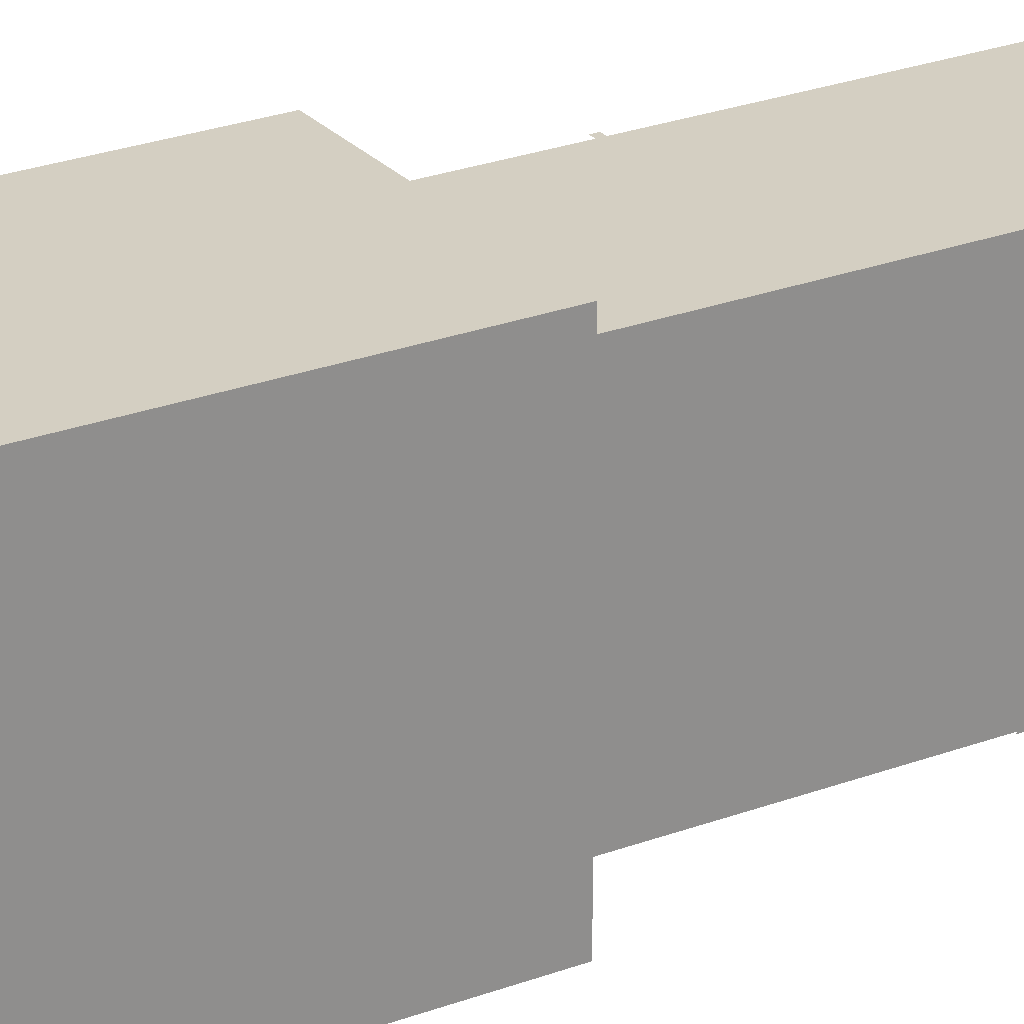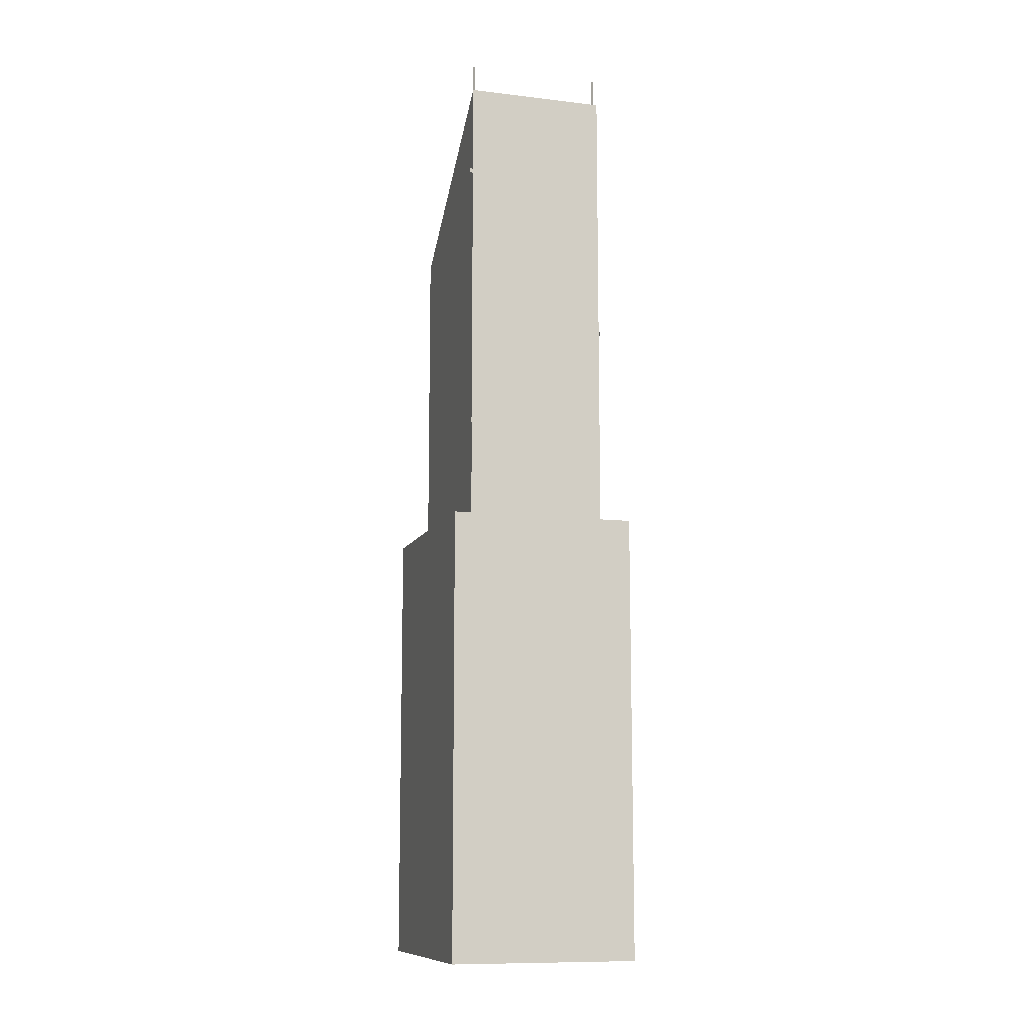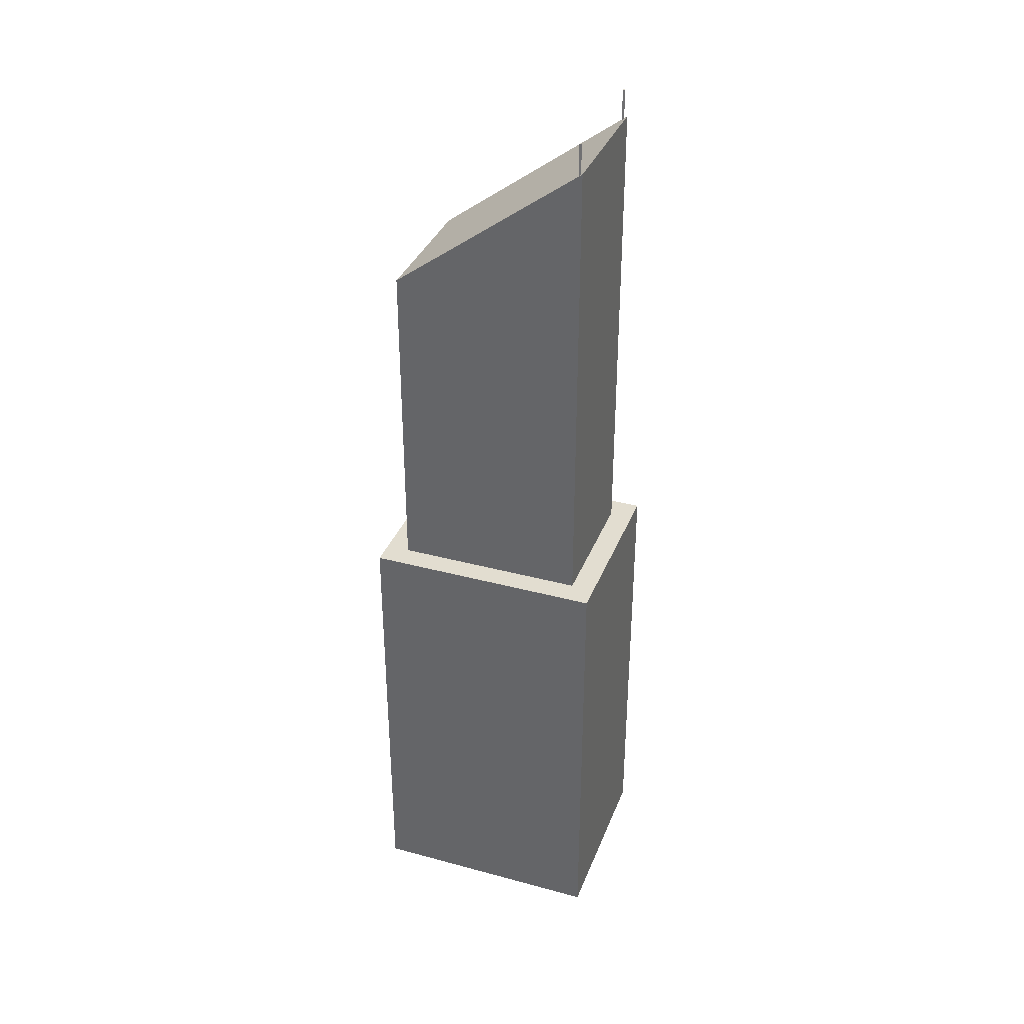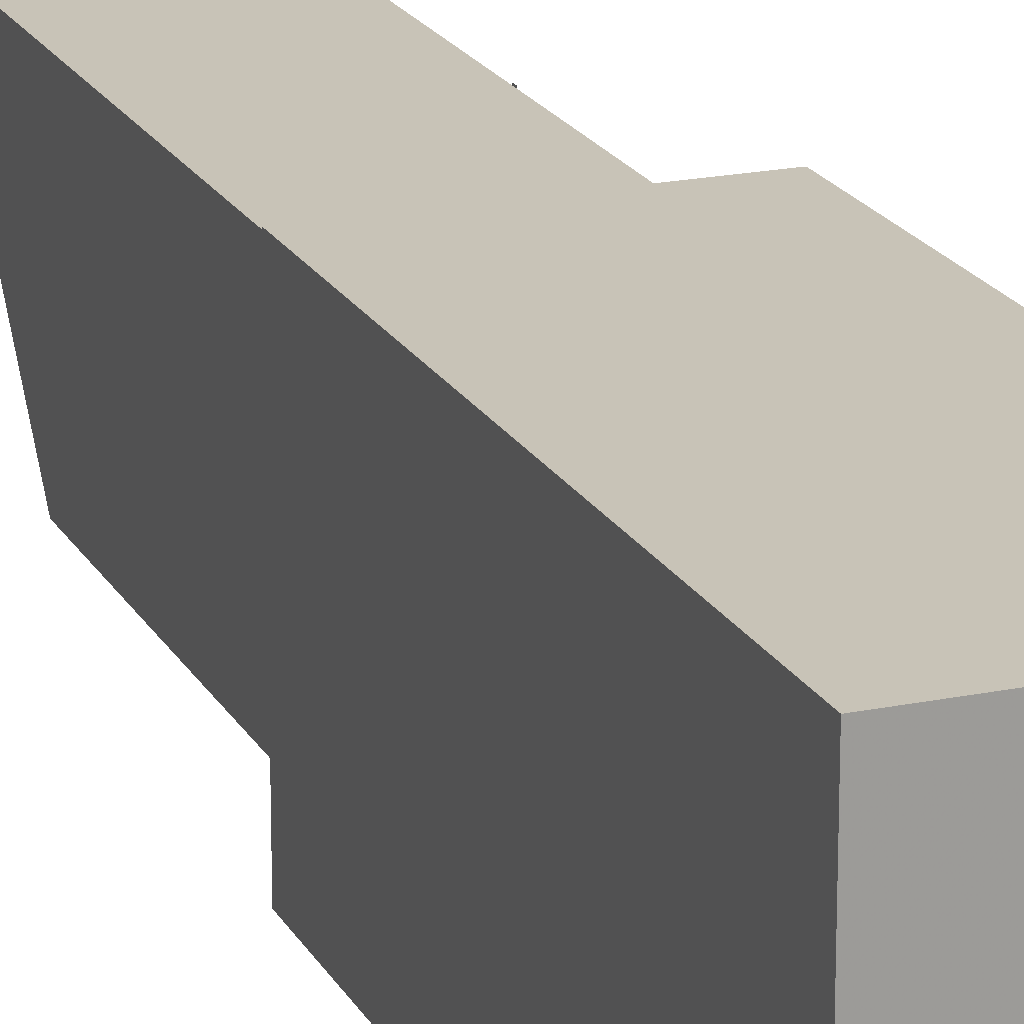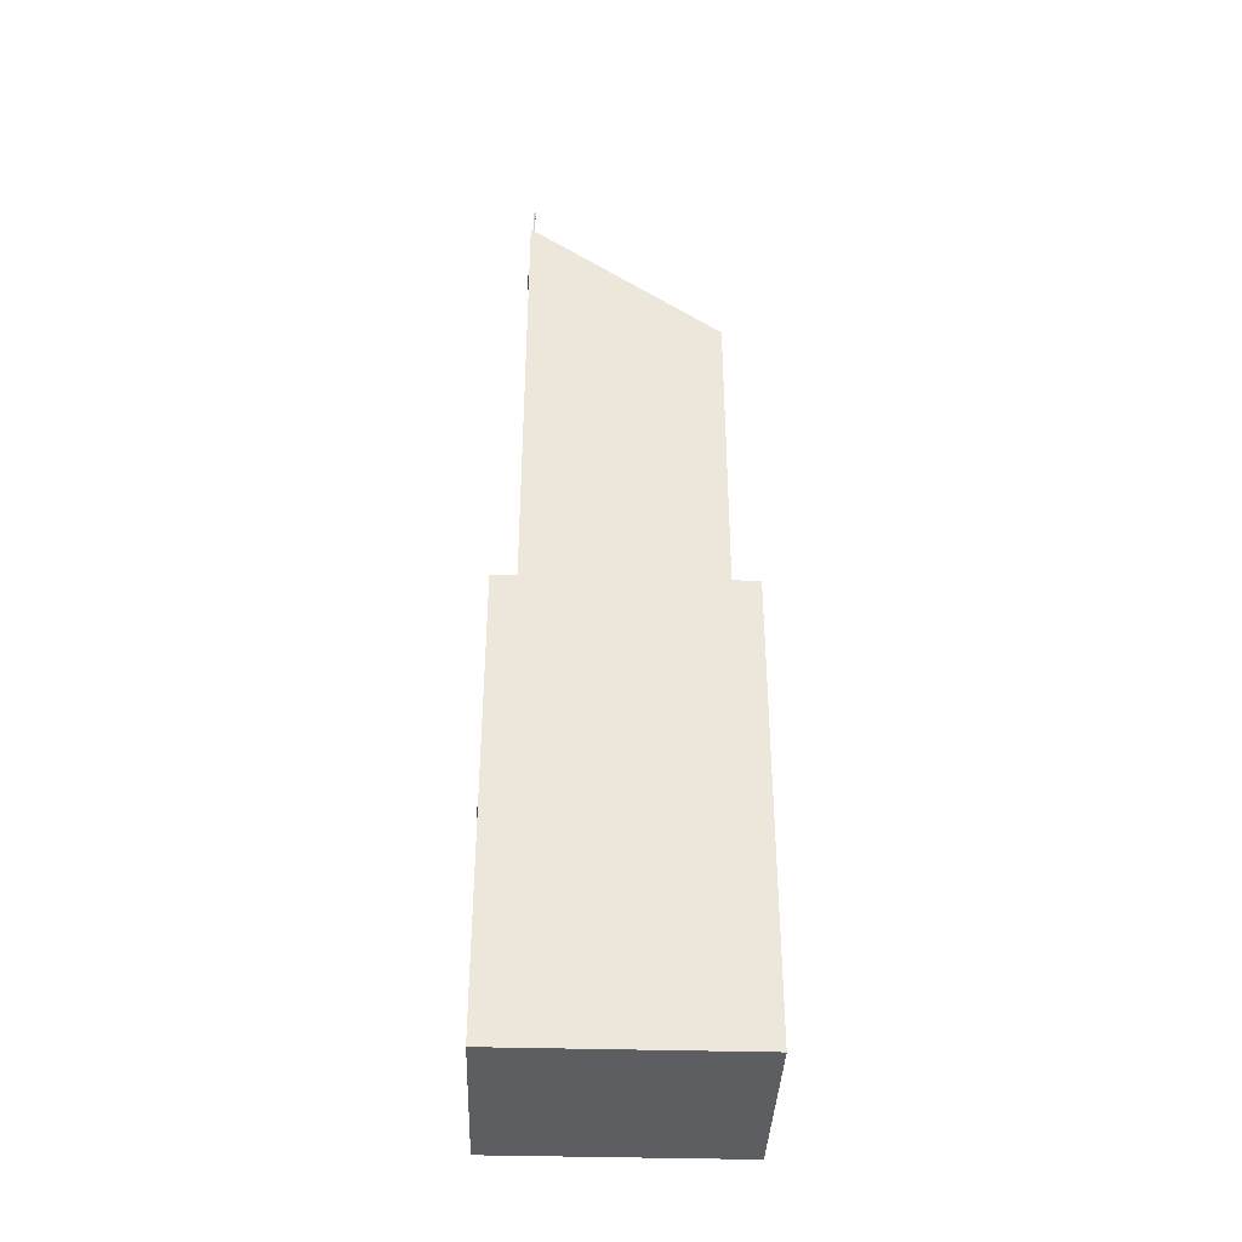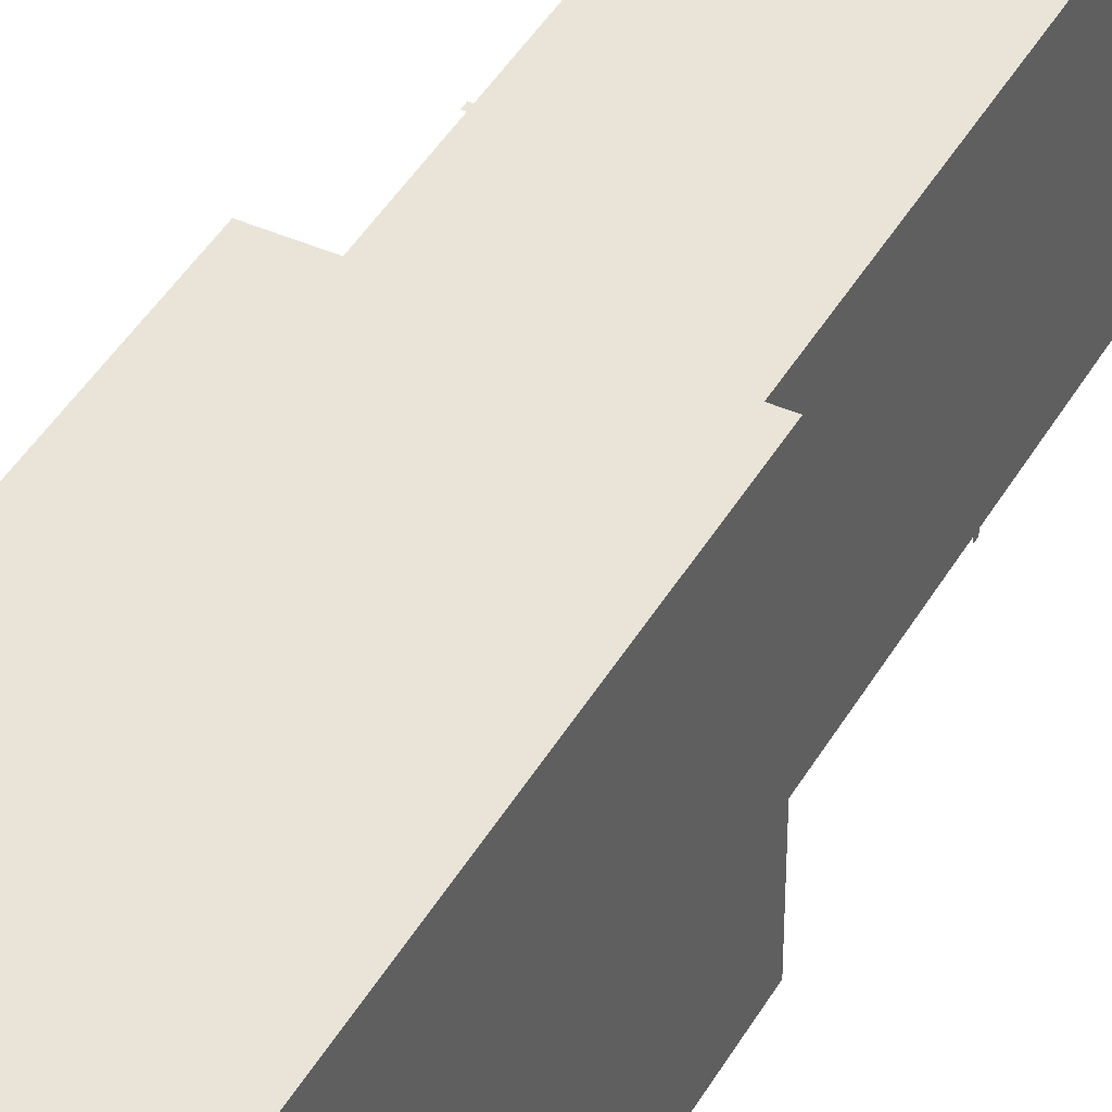
<metadata>
{"format":"obj","ext":"obj","renderer":"f3d","projection":"perspective","resolution":1024,"background":"white","views":[{"elev":25.5,"azim":58.8,"up":"+Z"},{"elev":-10.8,"azim":-16.4,"up":"+Y"},{"elev":35.4,"azim":-70.3,"up":"+Y"},{"elev":19.7,"azim":-21.1,"up":"+Z"},{"elev":-38.2,"azim":87.9,"up":"+Y"},{"elev":42.9,"azim":27.8,"up":"+Z"}]}
</metadata>
<code>
o Background_Building_02_Cube.069
v 4 0 -5
v 4 19 -5
v 4 0 5
v 4 19 5
v -4 0 -5
v -4 19 -5
v -4 0 5
v -4 19 5
v 3 19 -4
v 3 19 4
v -3 19 4
v -3 19 -4
v 3 33 -4
v 3 39 4
v -3 39 4
v -3 33 -4
v 2.853 38.35 3.909
v 2.853 40.2 3.909
v 2.804 38.35 3.825
v 2.804 40.2 3.825
v 2.901 38.35 3.825
v 2.901 40.2 3.825
v 2.853 40.07 3.909
v 2.804 40.07 3.825
v 2.901 40.07 3.825
v -2.897 38.35 3.909
v -2.897 40.2 3.909
v -2.946 38.35 3.825
v -2.946 40.2 3.825
v -2.849 38.35 3.825
v -2.849 40.2 3.825
v -2.897 40.07 3.909
v -2.946 40.07 3.825
v -2.849 40.07 3.825
v 3.062 27.75 1
v 3.062 27.95 1
v 3.063 27.75 4
v 3.062 27.95 4
v 3.062 31.28 -0.4244
v 3.062 31.47 -0.4244
v 3.062 31.28 3
v 3.062 31.47 3
v 3.062 26.87 -4
v 3.062 27.07 -4
v 3.063 26.87 -0.4695
v 3.062 27.07 -0.4695
v 3.062 27.25 0.5305
v 3.062 27.44 0.5305
v 3.063 27.25 3
v 3.062 27.44 3
v 3.062 30.87 -2.264
v 3.062 31.07 -2.264
v 3.062 30.87 0.1705
v 3.062 31.07 0.1705
v 3.063 23.27 1.026
v 3.063 23.47 1.026
v 3.063 23.27 3.495
v 3.063 23.47 3.495
v 3.062 34.95 0.5659
v 3.062 35.14 0.5659
v 3.062 34.95 3.566
v 3.062 35.14 3.566
v 3.063 24.86 -3.714
v 3.063 25.06 -3.714
v 3.063 24.86 -0.7137
v 3.063 25.06 -0.7137
v 3.062 26.73 2.273
v 3.062 26.92 2.273
v 3.063 26.73 3.508
v 3.062 26.92 3.508
v 3.062 32.46 -3.881
v 3.062 32.65 -3.881
v 3.062 32.46 -2.646
v 3.062 32.65 -2.646
v 4.062 7.815 1
v 4.062 8.009 1
v 4.062 7.815 4
v 4.062 8.009 4
v 4.062 17.35 -0.4244
v 4.062 17.55 -0.4244
v 4.062 17.35 3
v 4.062 17.55 3
v 4.062 6.201 -4
v 4.062 6.395 -4
v 4.063 6.201 -0.4695
v 4.062 6.395 -0.4695
v 4.062 6.575 0.5305
v 4.062 6.769 0.5305
v 4.063 6.575 3
v 4.062 6.769 3
v 4.062 16.95 -2.264
v 4.062 17.14 -2.264
v 4.062 16.95 0.1705
v 4.062 17.14 0.1705
v 4.063 10.67 1.026
v 4.063 10.86 1.026
v 4.063 10.67 3.495
v 4.063 10.86 3.495
v 4.062 7.329 -4.739
v 4.062 7.523 -4.739
v 4.062 7.329 -1.739
v 4.062 7.523 -1.739
v 4.063 12.26 -3.714
v 4.062 12.45 -3.714
v 4.063 12.26 -0.7137
v 4.063 12.45 -0.7137
v 4.063 7.303 2.273
v 4.062 7.498 2.273
v 4.063 7.303 3.508
v 4.062 7.498 3.508
v 4.062 18.54 -3.881
v 4.062 18.73 -3.881
v 4.062 18.54 -2.646
v 4.062 18.73 -2.646
v -0.5625 7.815 5.062
v -0.5625 8.009 5.062
v -3.562 7.815 5.062
v -3.562 8.009 5.062
v 0.8619 17.35 5.062
v 0.8619 17.55 5.062
v -2.562 17.35 5.062
v -2.562 17.55 5.062
v 2.349 8.238 5.062
v 2.349 8.432 5.062
v -1.181 8.238 5.062
v -1.181 8.432 5.062
v -0.09303 6.575 5.062
v -0.09303 6.769 5.062
v -2.562 6.575 5.062
v -2.562 6.769 5.062
v 2.701 16.95 5.062
v 2.701 17.14 5.062
v 0.267 16.95 5.062
v 0.267 17.14 5.062
v 3.089 9.366 5.062
v 3.089 9.56 5.062
v 0.08875 9.366 5.062
v 0.08875 9.56 5.062
v 3.133 2.426 5.063
v 3.133 2.62 5.062
v 0.1326 2.426 5.063
v 0.1326 2.62 5.063
v -1.836 7.303 5.062
v -1.836 7.498 5.062
v -3.07 7.303 5.062
v -3.07 7.498 5.062
v -1.03 14.62 5.062
v -1.03 14.81 5.062
v -2.264 14.62 5.063
v -2.264 14.81 5.062
v 0.4561 28.26 4.062
v 0.4561 28.46 4.062
v -2.544 28.26 4.062
v -2.544 28.46 4.062
v 0.8619 31.28 4.062
v 0.8619 31.47 4.062
v -2.562 31.28 4.062
v -2.562 31.47 4.062
v 2.655 20.76 4.062
v 2.655 20.96 4.062
v -0.8756 20.76 4.063
v -0.8756 20.96 4.062
v 0.9256 27.76 4.062
v 0.9256 27.95 4.062
v -1.544 27.76 4.062
v -1.544 27.95 4.062
v 2.701 30.87 4.062
v 2.701 31.07 4.062
v 0.267 30.87 4.062
v 0.267 31.07 4.062
v -0.5882 23.27 4.062
v -0.5882 23.47 4.062
v -3.058 23.27 4.062
v -3.058 23.47 4.062
v -0.1284 34.95 4.062
v -0.1284 35.14 4.062
v -3.128 34.95 4.062
v -3.128 35.14 4.062
v 2.776 25.68 4.062
v 2.776 25.87 4.062
v -0.2239 25.68 4.062
v -0.2239 25.87 4.062
v -0.8173 27.24 4.062
v -0.8173 27.43 4.062
v -2.052 27.24 4.062
v -2.052 27.43 4.062
v 2.434 37.09 4.062
v 2.434 37.29 4.062
v 1.199 37.09 4.062
v 1.199 37.29 4.062
f 1 2 4 3
f 3 4 8 7
f 7 8 6 5
f 5 6 2 1
f 3 7 5 1
f 2 6 12 9
f 12 11 15 16
f 8 4 10 11
f 6 8 11 12
f 4 2 9 10
f 15 14 13 16
f 10 9 13 14
f 9 12 16 13
f 11 10 14 15
f 23 18 20 24
f 24 20 22 25
f 20 18 22
f 25 22 18 23
f 17 19 21
f 21 25 23 17
f 19 24 25 21
f 17 23 24 19
f 32 27 29 33
f 33 29 31 34
f 29 27 31
f 34 31 27 32
f 26 28 30
f 30 34 32 26
f 28 33 34 30
f 26 32 33 28
f 35 36 38 37
f 39 40 42 41
f 43 44 46 45
f 47 48 50 49
f 51 52 54 53
f 55 56 58 57
f 59 60 62 61
f 63 64 66 65
f 67 68 70 69
f 71 72 74 73
f 75 76 78 77
f 79 80 82 81
f 83 84 86 85
f 87 88 90 89
f 91 92 94 93
f 95 96 98 97
f 99 100 102 101
f 103 104 106 105
f 107 108 110 109
f 111 112 114 113
f 115 116 118 117
f 119 120 122 121
f 123 124 126 125
f 127 128 130 129
f 131 132 134 133
f 135 136 138 137
f 139 140 142 141
f 143 144 146 145
f 147 148 150 149
f 151 152 154 153
f 155 156 158 157
f 159 160 162 161
f 163 164 166 165
f 167 168 170 169
f 171 172 174 173
f 175 176 178 177
f 179 180 182 181
f 183 184 186 185
f 187 188 190 189

</code>
